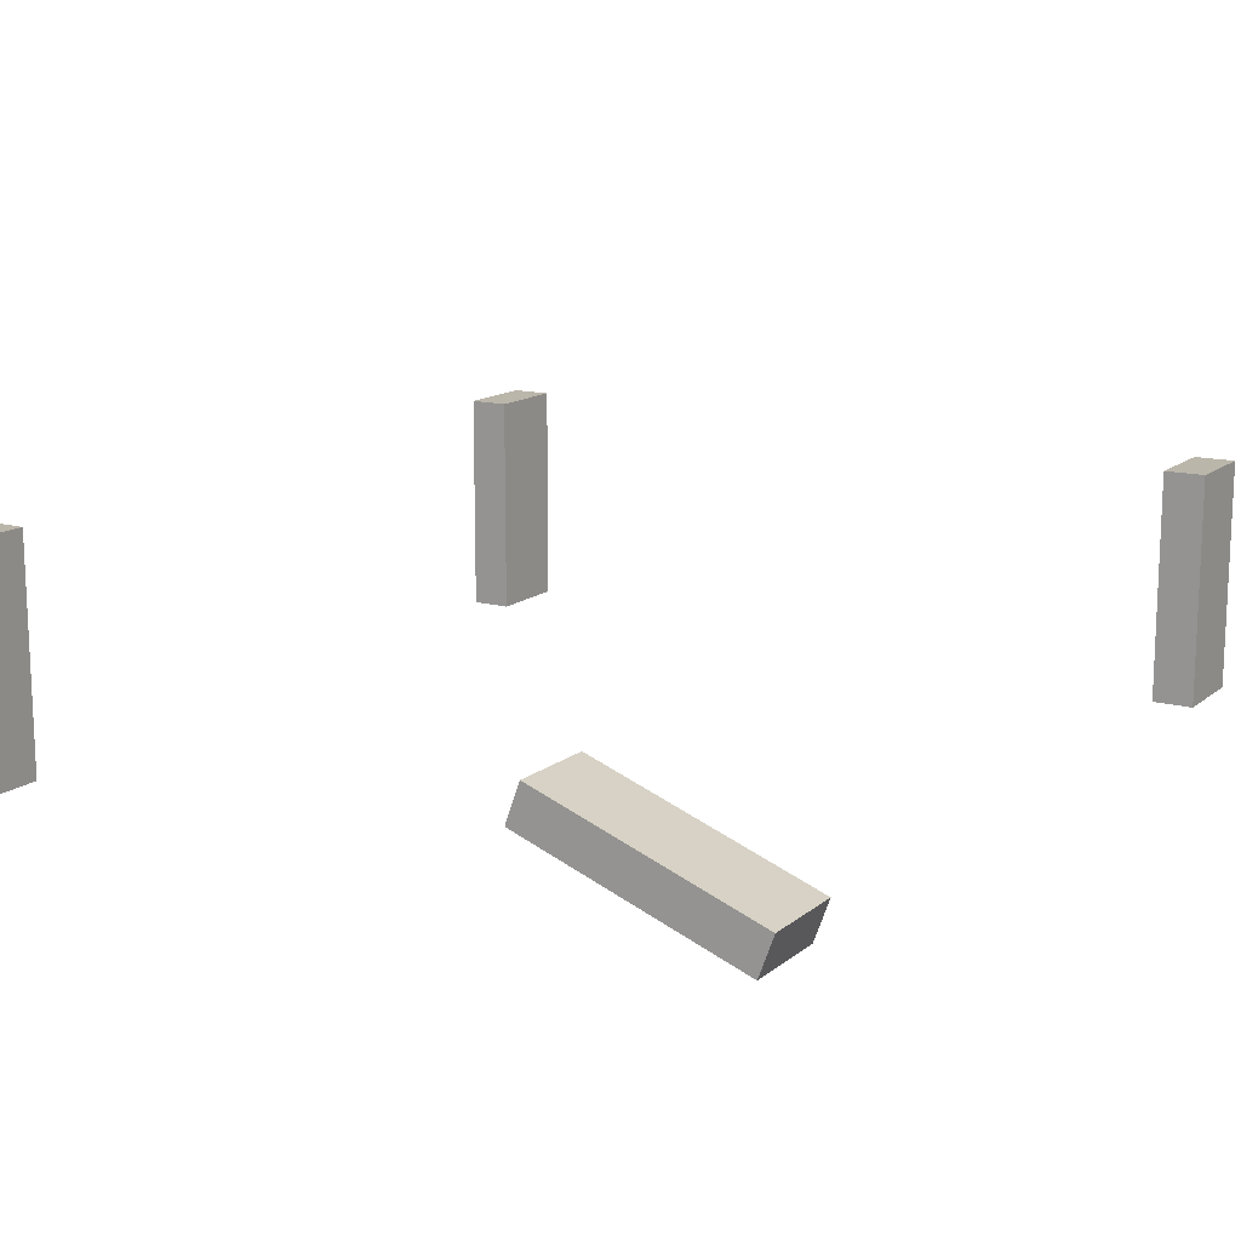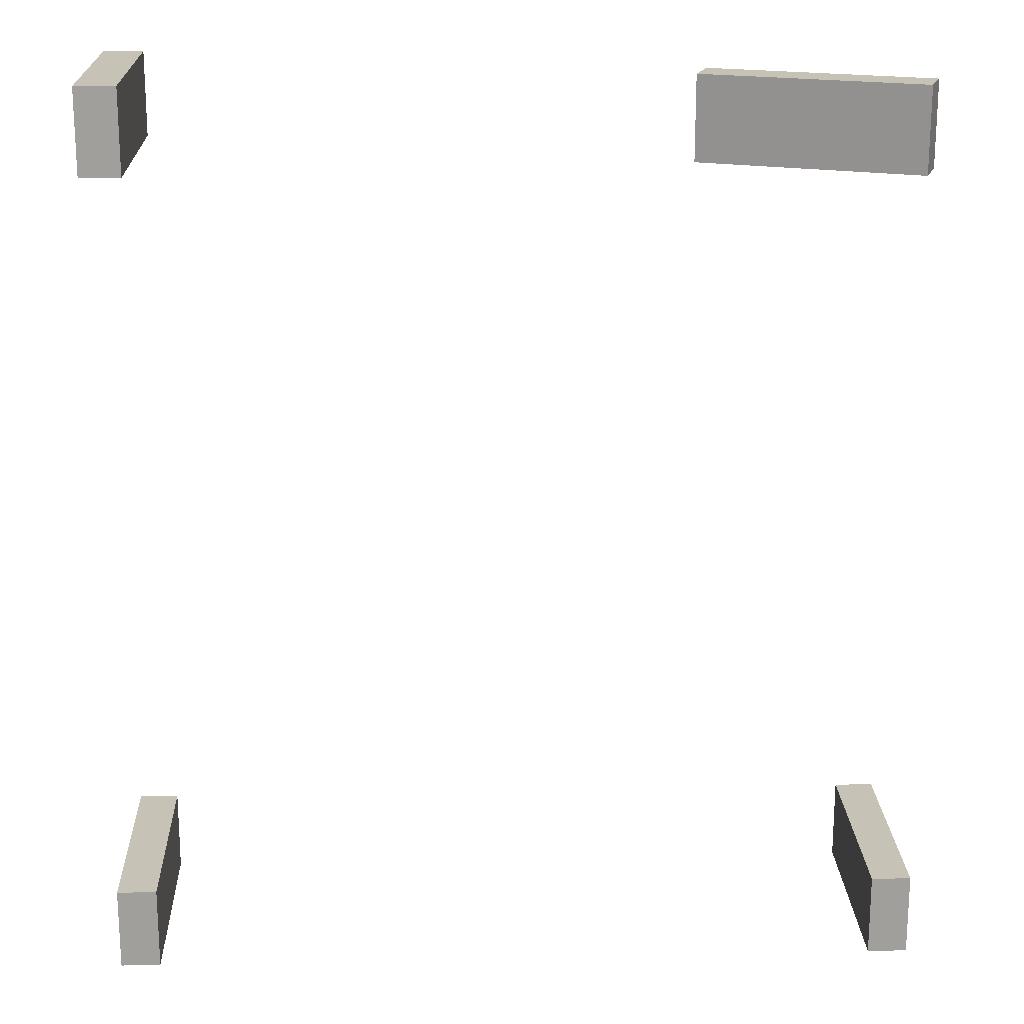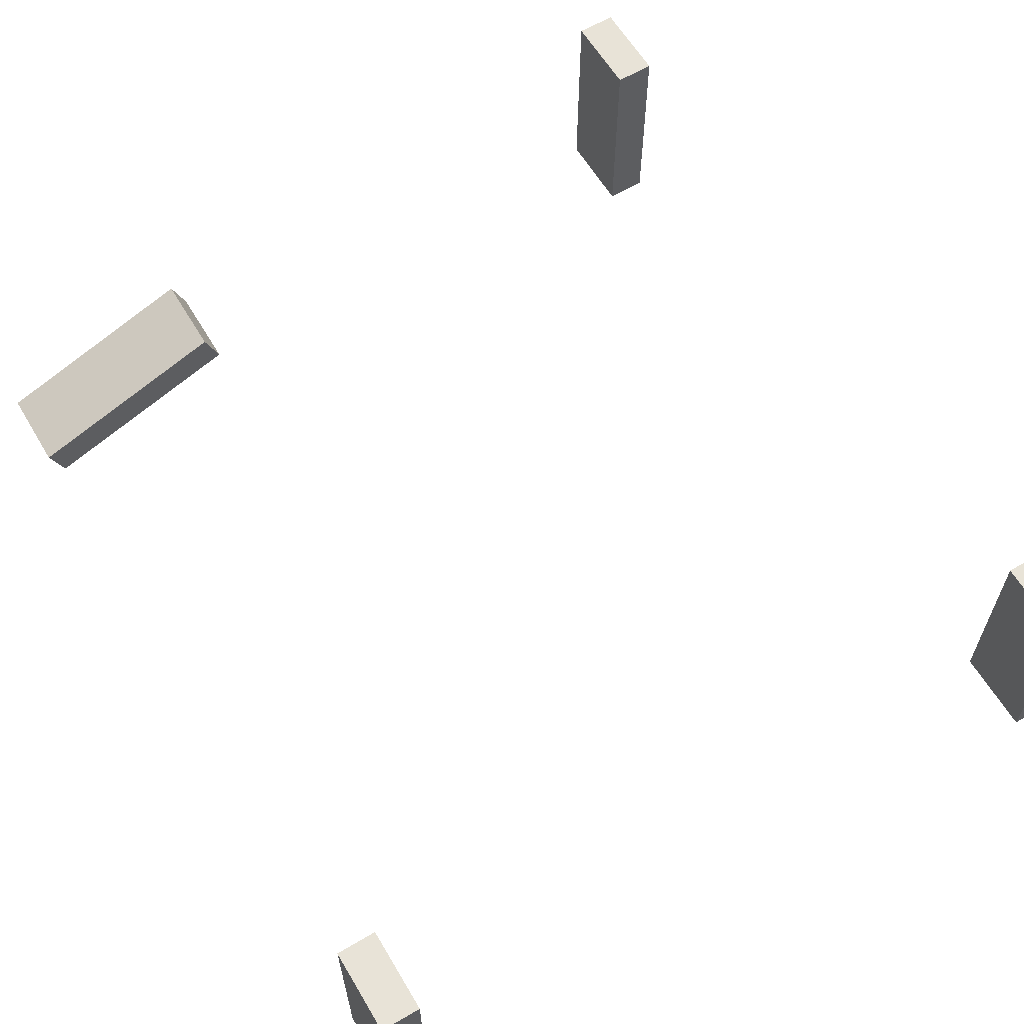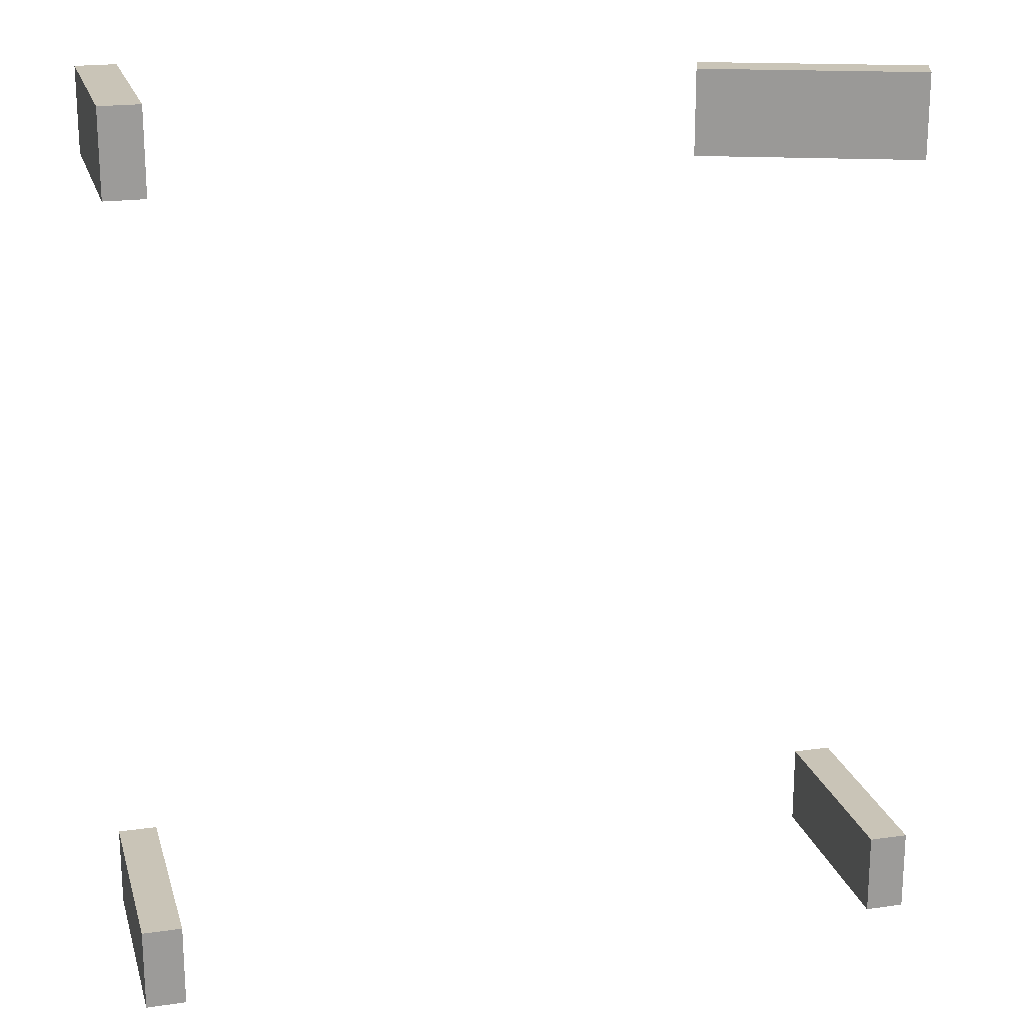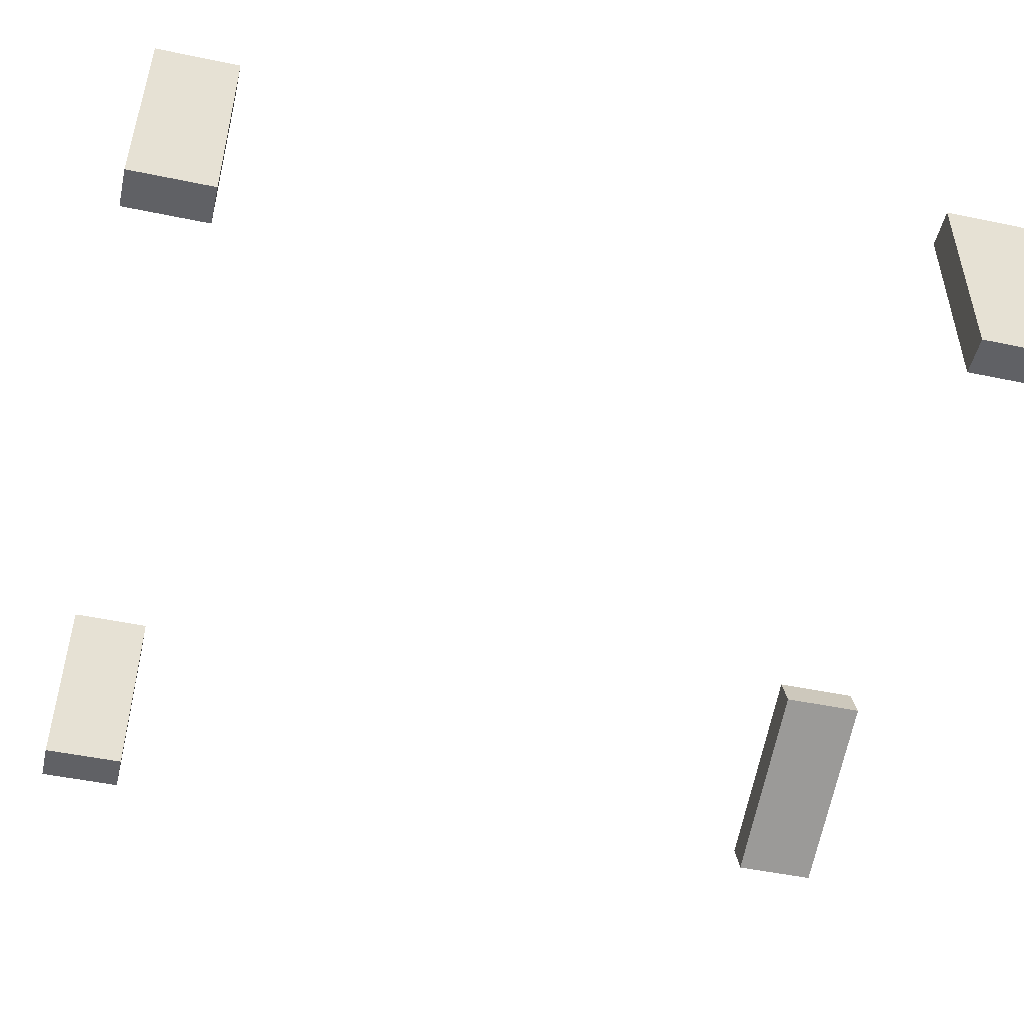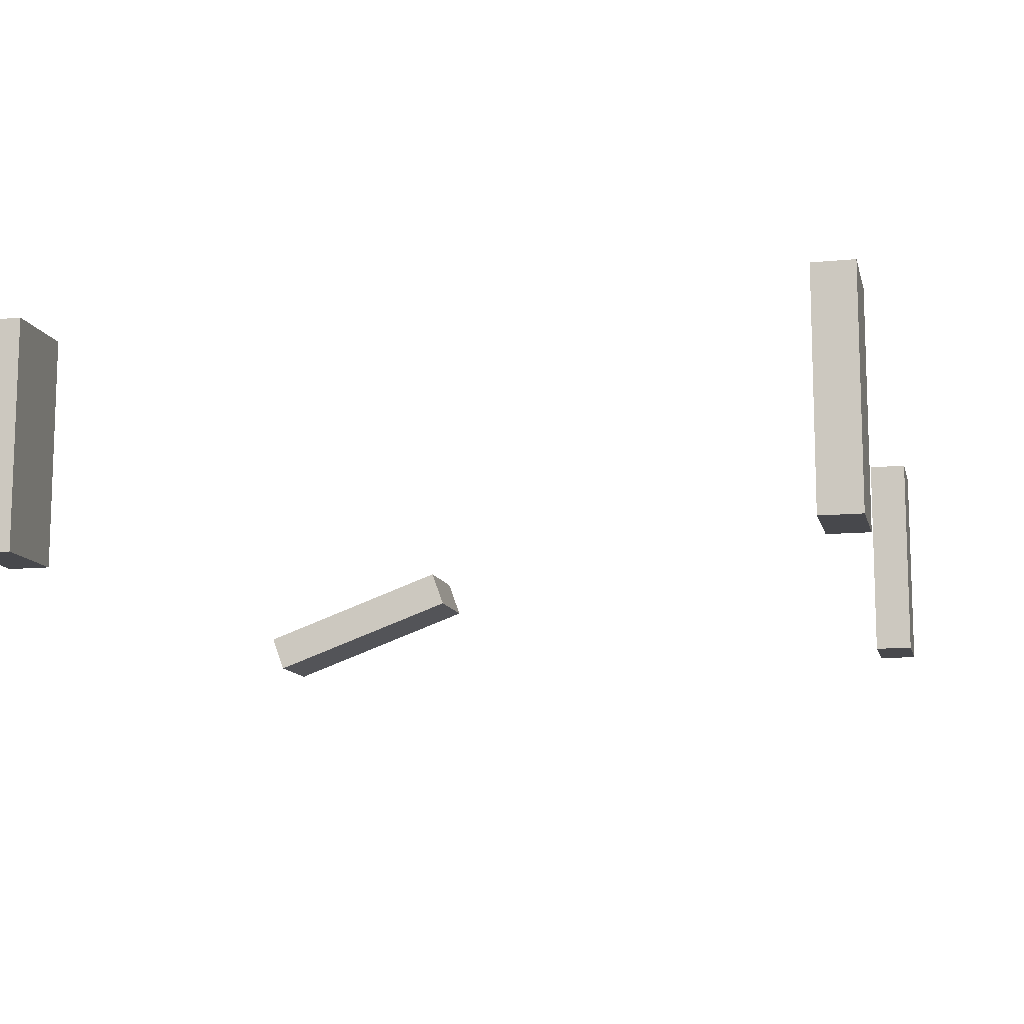
<metadata>
{"format":"obj","ext":"obj","renderer":"f3d","projection":"perspective","resolution":1024,"background":"white","views":[{"elev":14.0,"azim":-148.8,"up":"+Z"},{"elev":19.1,"azim":177.8,"up":"+Y"},{"elev":61.8,"azim":-30.8,"up":"+Z"},{"elev":20.0,"azim":165.3,"up":"+Y"},{"elev":-49.6,"azim":77.0,"up":"+Z"},{"elev":-11.6,"azim":13.0,"up":"+Z"}]}
</metadata>
<code>
g Names
v 7.041 -6.35 -1.907
v 6.351 -7.805 -1.907
v 7.041 -7.805 -1.907
v 6.351 -6.35 -1.907
v 7.041 -6.35 1.94
v 6.351 -7.805 1.94
v 6.351 -6.35 1.94
v 7.041 -7.805 1.94
v 7.041 -7.805 1.94
v 6.351 -7.805 -1.907
v 6.351 -7.805 1.94
v 7.041 -7.805 -1.907
v 7.041 -6.35 1.94
v 7.041 -7.805 -1.907
v 7.041 -7.805 1.94
v 7.041 -6.35 -1.907
v 6.351 -6.35 1.94
v 7.041 -6.35 -1.907
v 7.041 -6.35 1.94
v 6.351 -6.35 -1.907
v 6.351 -7.805 1.94
v 6.351 -6.35 -1.907
v 6.351 -6.35 1.94
v 6.351 -7.805 -1.907
v 6.966 7.805 -1.907
v 6.276 6.35 -1.907
v 6.966 6.35 -1.907
v 6.276 7.805 -1.907
v 6.966 7.805 1.94
v 6.276 6.35 1.94
v 6.276 7.805 1.94
v 6.966 6.35 1.94
v 6.966 6.35 1.94
v 6.276 6.35 -1.907
v 6.276 6.35 1.94
v 6.966 6.35 -1.907
v 6.966 7.805 1.94
v 6.966 6.35 -1.907
v 6.966 6.35 1.94
v 6.966 7.805 -1.907
v 6.276 7.805 1.94
v 6.966 7.805 -1.907
v 6.966 7.805 1.94
v 6.276 7.805 -1.907
v 6.276 6.35 1.94
v 6.276 7.805 -1.907
v 6.276 7.805 1.94
v 6.276 6.35 -1.907
v -6.351 -6.35 -1.907
v -7.041 -7.805 -1.907
v -6.351 -7.805 -1.907
v -7.041 -6.35 -1.907
v -6.351 -6.35 1.94
v -7.041 -7.805 1.94
v -7.041 -6.35 1.94
v -6.351 -7.805 1.94
v -6.351 -7.805 1.94
v -7.041 -7.805 -1.907
v -7.041 -7.805 1.94
v -6.351 -7.805 -1.907
v -6.351 -6.35 1.94
v -6.351 -7.805 -1.907
v -6.351 -7.805 1.94
v -6.351 -6.35 -1.907
v -7.041 -6.35 1.94
v -6.351 -6.35 -1.907
v -6.351 -6.35 1.94
v -7.041 -6.35 -1.907
v -7.041 -7.805 1.94
v -7.041 -6.35 -1.907
v -7.041 -6.35 1.94
v -7.041 -7.805 -1.907
v -6.609 7.751 -1.94
v -6.845 6.296 -1.291
v -6.609 6.296 -1.94
v -6.845 7.751 -1.291
v -2.994 7.751 -0.6241
v -3.23 6.296 0.02413
v -3.23 7.751 0.02413
v -2.994 6.296 -0.6241
v -2.994 6.296 -0.6241
v -6.845 6.296 -1.291
v -3.23 6.296 0.02413
v -6.609 6.296 -1.94
v -2.994 7.751 -0.6241
v -6.609 6.296 -1.94
v -2.994 6.296 -0.6241
v -6.609 7.751 -1.94
v -3.23 7.751 0.02413
v -6.609 7.751 -1.94
v -2.994 7.751 -0.6241
v -6.845 7.751 -1.291
v -3.23 6.296 0.02413
v -6.845 7.751 -1.291
v -3.23 7.751 0.02413
v -6.845 6.296 -1.291
g Names_0
f 3 2 1
f 4 1 2
f 7 6 5
f 8 5 6
f 11 10 9
f 12 9 10
f 15 14 13
f 16 13 14
f 19 18 17
f 20 17 18
f 23 22 21
f 24 21 22
f 27 26 25
f 28 25 26
f 31 30 29
f 32 29 30
f 35 34 33
f 36 33 34
f 39 38 37
f 40 37 38
f 43 42 41
f 44 41 42
f 47 46 45
f 48 45 46
f 51 50 49
f 52 49 50
f 55 54 53
f 56 53 54
f 59 58 57
f 60 57 58
f 63 62 61
f 64 61 62
f 67 66 65
f 68 65 66
f 71 70 69
f 72 69 70
f 75 74 73
f 76 73 74
f 79 78 77
f 80 77 78
f 83 82 81
f 84 81 82
f 87 86 85
f 88 85 86
f 91 90 89
f 92 89 90
f 95 94 93
f 96 93 94

</code>
